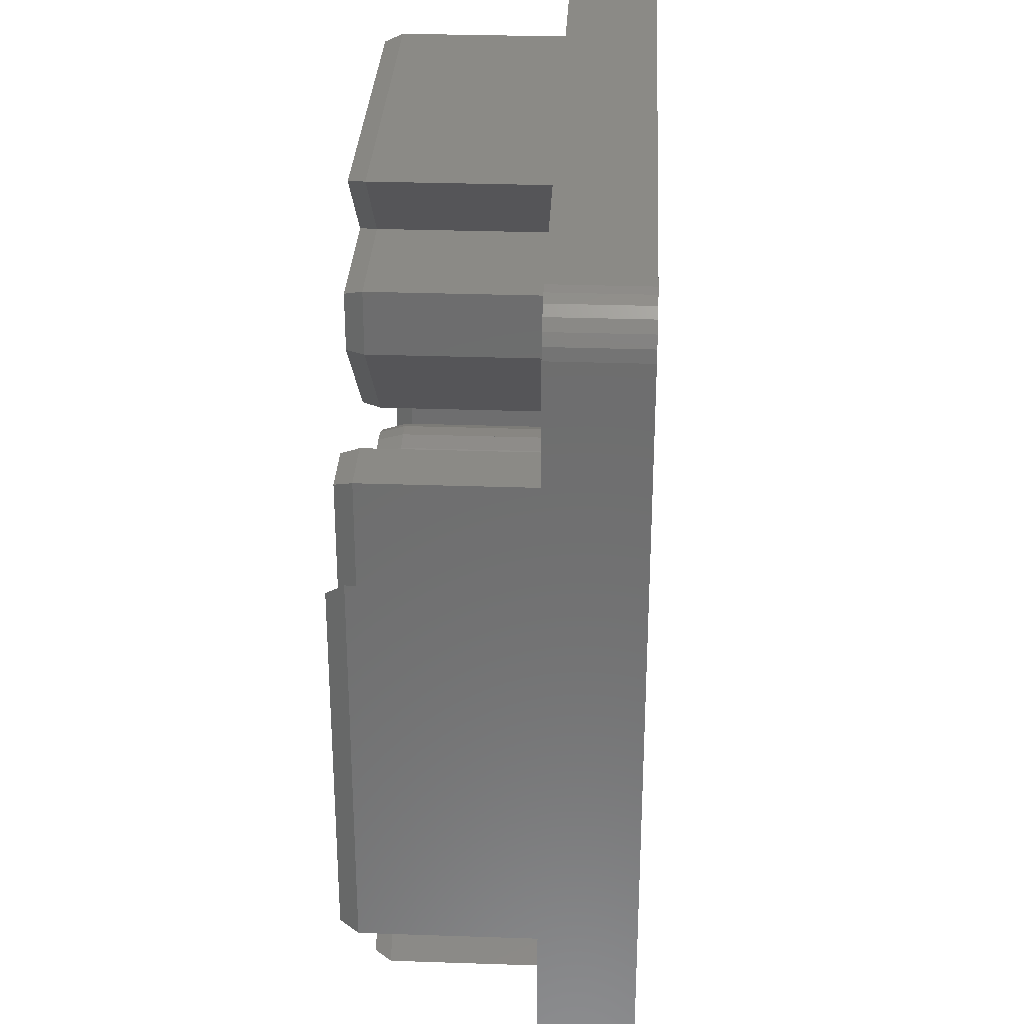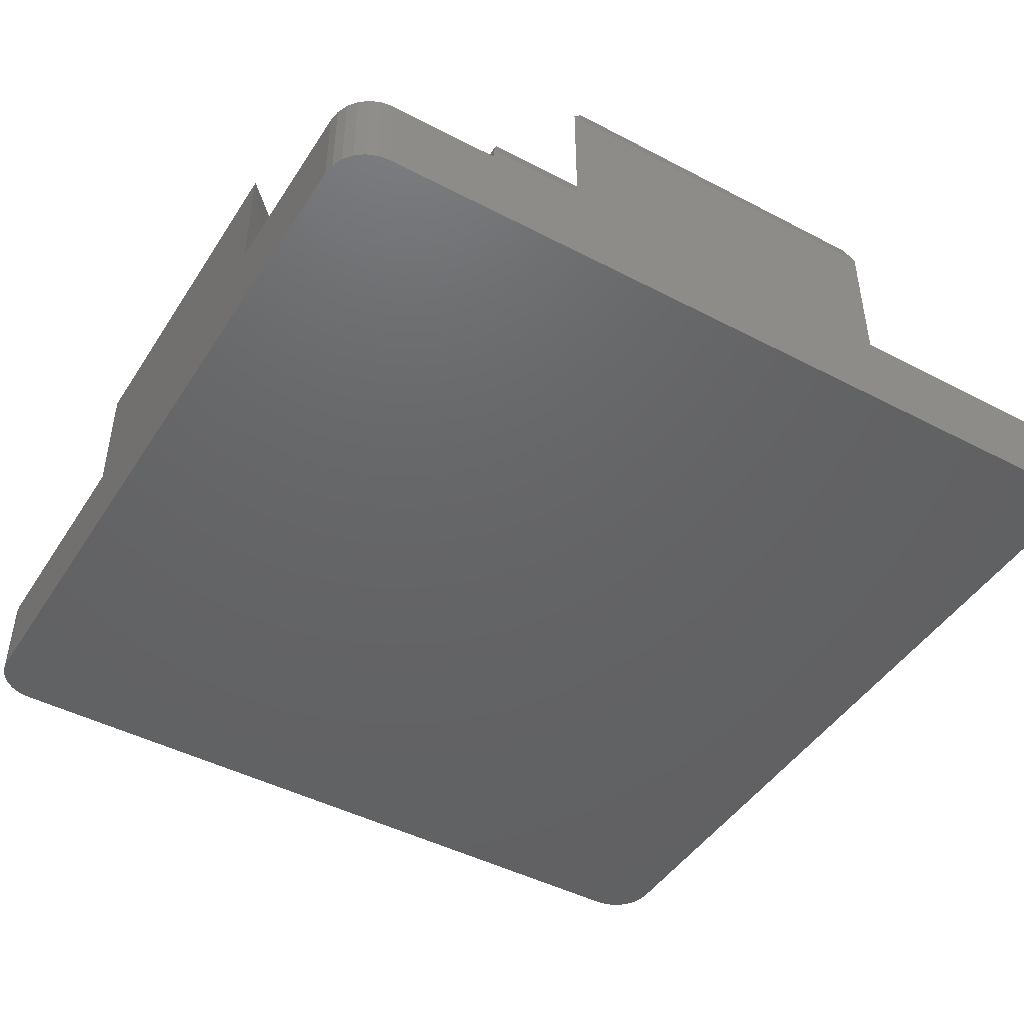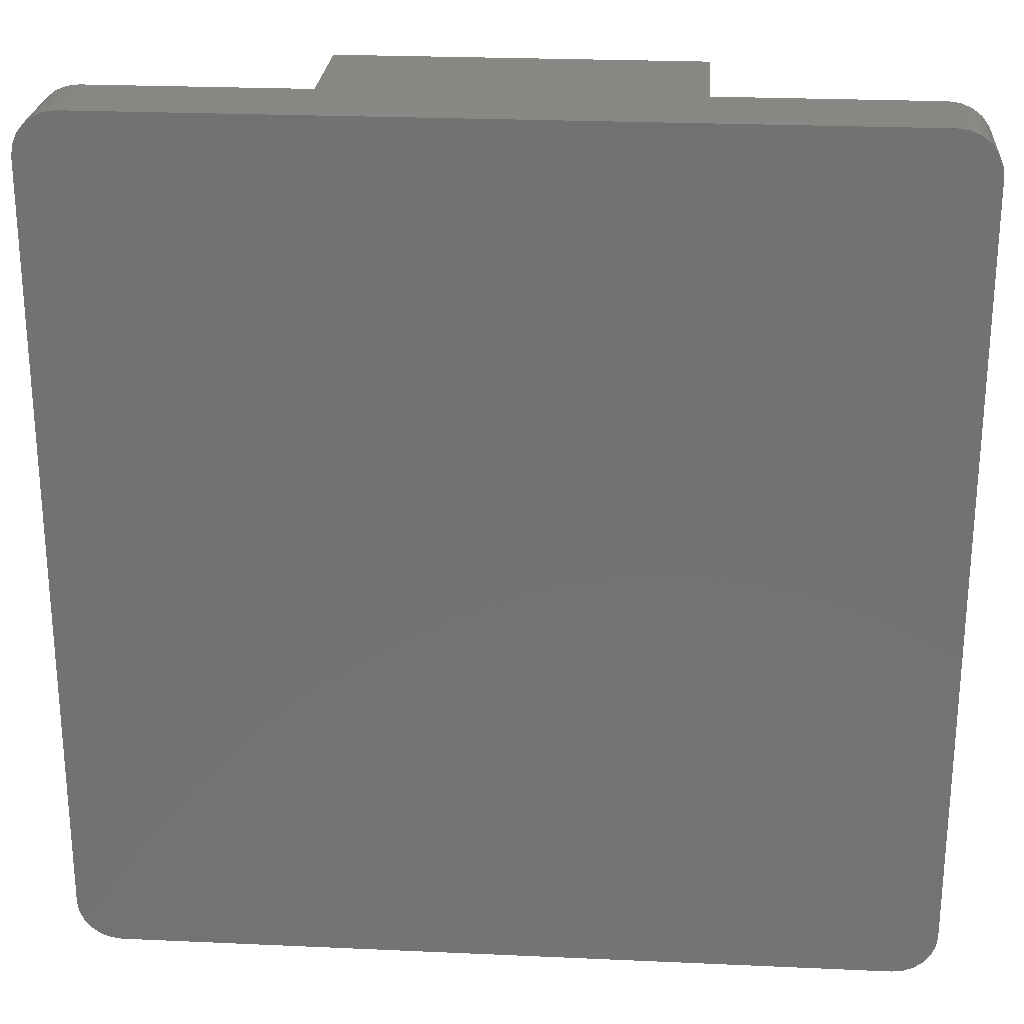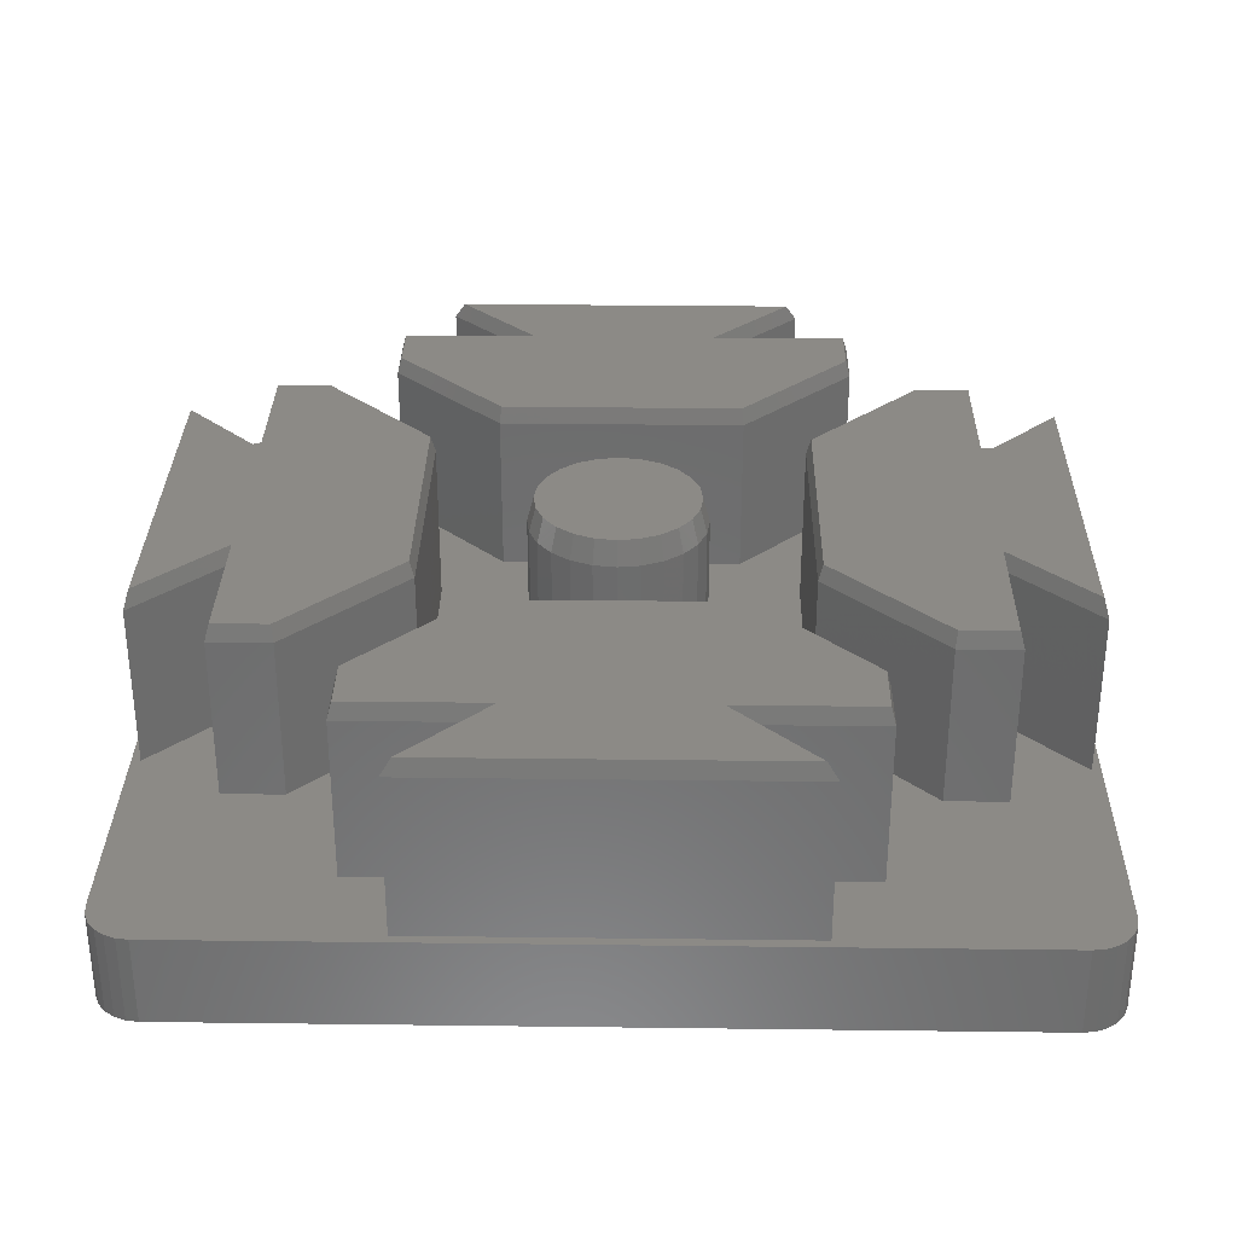
<metadata>
{"format":"stl","ext":"stl","renderer":"f3d","projection":"perspective","resolution":1024,"background":"white","views":[{"elev":30.7,"azim":92.8,"up":"+Y"},{"elev":-45.8,"azim":-31.0,"up":"+Z"},{"elev":24.8,"azim":-175.8,"up":"+Y"},{"elev":31.6,"azim":91.0,"up":"+Z"}]}
</metadata>
<code>
# stl→obj: 276 verts, 564 faces
v 10 -8.999 2
v 9.964 -9.259 2
v 10 -8.999 0
v 9.964 -9.259 0
v 10 8.999 2
v 9.964 9.259 2
v 9.866 9.499 2
v 9.8 4.157 2
v 9.706 9.707 2
v 2.756 -4.101 2.002
v -0.506 -1.883 2.002
v -0.976 -1.689 2.002
v -4.102 2.757 2.002
v -9.866 9.499 2.002
v -6.644 5.299 2.002
v 4.156 9.799 2.002
v 9 9.999 2
v -0.002001 9.999 2.002
v 2.756 4.101 2.002
v 4.1 2.757 2.002
v 5.298 6.643 2.002
v 5.298 7.999 2.002
v 2.356 7.999 2.002
v 6.642 -5.299 2.002
v 8 -5.299 2.002
v 6.642 5.299 2.002
v 1.95 0.0009999 2.002
v 4.1 -2.757 2.002
v -9 9.999 2.002
v -9.26 9.965 2.002
v -2.758 4.101 2.002
v -0.976 1.689 2.002
v -0.506 1.883 2.002
v 1.882 0.505 2.002
v -1.69 0.975 2.002
v -1.38 1.379 2.002
v -0.002001 4.101 2.002
v -0.002001 3.025 2.002
v 0.504 1.883 2.002
v 0.974 1.689 2.002
v 1.378 1.379 2.002
v 1.688 0.975 2.002
v -1.884 0.505 2.002
v 1.882 -0.505 2.002
v 1.688 -0.975 2.002
v 1.378 -1.379 2.002
v 0.974 -1.689 2.002
v 0.504 -1.883 2.002
v -0.002001 -1.949 2.002
v 4.156 -9.799 2.002
v 5.298 -7.999 2.002
v 2.356 -7.999 2.002
v 8 5.299 2.002
v 8 2.357 2.002
v -0.002001 -9.799 2.002
v -0.002001 -9.999 2.002
v -4.158 9.799 2.002
v -5.3 7.999 2.002
v -2.358 7.999 2.002
v -1.952 -0.001 2.002
v -1.884 -0.505 2.002
v -5.3 6.643 2.002
v -1.69 -0.975 2.002
v -4.102 -2.757 2.002
v -1.38 -1.379 2.002
v 9 -9.999 2
v -0.002001 9.799 2.002
v -0.002001 9.899 2.002
v -9.966 9.259 2.002
v -10 8.999 2.002
v -8 5.299 2.002
v -9.802 -4.157 2.002
v -10 -8.999 2.002
v -4.158 -9.799 2.002
v -9.26 -9.965 2.002
v -9 -9.999 2.002
v -2.358 -7.999 2.002
v -9.966 -9.259 2.002
v -9.866 -9.499 2.002
v 9.258 9.965 2
v 9.5 9.867 2
v 9.258 -9.965 2
v 9.5 -9.867 2
v 9.706 -9.707 2
v 9.866 -9.499 2
v 8 -2.357 2.002
v 9.8 -4.157 2
v 5.298 -6.643 2.002
v -9.708 9.707 2.002
v -9.5 9.867 2.002
v -0.002001 -4.101 2.002
v -2.758 -4.101 2.002
v -5.3 -7.999 2.002
v -9.708 -9.707 2.002
v -9.5 -9.867 2.002
v -5.3 -6.643 2.002
v -8 2.357 2.002
v -6.644 -5.299 2.002
v -8 -5.299 2.002
v -9.802 4.157 2.002
v -8 -2.357 2.002
v 10 8.999 0
v 9.706 -9.707 0
v 9.866 -9.499 0
v 9.5 -9.867 0
v 9.258 -9.965 0
v 9 -9.999 0
v -0.002001 -9.999 0.002
v -9 -9.999 0.002
v -9.26 -9.965 0.002
v -9.5 -9.867 0.002
v -9.708 -9.707 0.002
v -9.866 -9.499 0.002
v -9.966 -9.259 0.002
v -0.002001 -0.001 0.002
v -0.002001 4.999 0.002
v -10 -8.999 0.002
v 9 9.999 0
v -0.002001 9.999 0.002
v 9.258 9.965 0
v 9.5 9.867 0
v 9.706 9.707 0
v 9.866 9.499 0
v 9.964 9.259 0
v -9.26 9.965 0.002
v -9 9.999 0.002
v -9.5 9.867 0.002
v -9.708 9.707 0.002
v -9.866 9.499 0.002
v -9.966 9.259 0.002
v -10 8.999 0.002
v -0.002001 9.999 1.002
v -1.907e-06 4.201 6
v -1.907e-06 4.151 5.814
v -1.907e-06 9.699 6
v -0.002001 0.973 1.002
v -1.907e-06 1.949 5.442
v -1.907e-06 1.873 5.722
v -1.907e-06 4.101 5.628
v -1.907e-06 4.101 3.814
v -1.907e-06 9.799 5.628
v -4.158 9.799 5.628
v -2.358 7.999 5.628
v -5.3 7.999 5.628
v -5.3 6.643 5.628
v -2.758 4.101 5.628
v -1.907e-06 1.949 3.722
v -0.002001 1.949 2.002
v -0.506 1.883 5.442
v -0.976 1.689 5.442
v -1.38 1.379 5.442
v -1.69 0.975 5.442
v -1.884 0.505 5.442
v -1.95 -0.001 5.442
v -1.884 -0.505 5.442
v -1.69 -0.975 5.442
v -1.38 -1.379 5.442
v -0.976 -1.689 5.442
v -0.506 -1.883 5.442
v -1.907e-06 -1.949 5.442
v 0.504 -1.883 5.442
v 0.974 -1.689 5.442
v 1.378 -1.379 5.442
v 1.688 -0.975 5.442
v 1.882 -0.505 5.442
v 1.95 0.0009999 5.442
v 1.882 0.505 5.442
v 1.688 0.975 5.442
v 1.378 1.379 5.442
v 0.974 1.689 5.442
v 0.504 1.883 5.442
v -1.907e-06 1.799 6
v -1.907e-06 6.949 6
v 2.756 4.101 5.628
v 5.298 6.643 5.628
v 5.298 7.999 5.628
v 2.356 7.999 5.628
v 4.156 9.799 5.628
v 8 2.357 5.628
v 9.8 4.157 5.628
v 9.8 -4.157 5.628
v 8 5.299 5.628
v 6.642 5.299 5.628
v 4.1 2.757 5.628
v 4.1 -2.757 5.628
v 6.642 -5.299 5.628
v 8 -5.299 5.628
v 8 -2.357 5.628
v 5.298 -7.999 5.628
v 5.298 -6.643 5.628
v 2.756 -4.101 5.628
v -1.907e-06 -4.101 5.628
v -2.758 -4.101 5.628
v -5.3 -6.643 5.628
v -5.3 -7.999 5.628
v -2.358 -7.999 5.628
v -4.158 -9.799 5.628
v -1.907e-06 -9.799 5.628
v 4.156 -9.799 5.628
v 2.356 -7.999 5.628
v -4.102 -2.757 5.628
v -4.102 2.757 5.628
v -6.644 5.299 5.628
v -8 5.299 5.628
v -8 2.357 5.628
v -9.8 4.157 5.628
v -9.8 -4.157 5.628
v -8 -2.357 5.628
v -8 -5.299 5.628
v -6.644 -5.299 5.628
v 1.8 0.0009999 6
v 1.738 0.465 6
v 1.738 -0.465 6
v 1.558 0.899 6
v 1.272 1.273 6
v 0.9 1.559 6
v 0.464 1.739 6
v -1.907e-06 -0.001 6
v -0.466 1.739 6
v -0.9 1.559 6
v -1.274 1.273 6
v -1.56 0.899 6
v -1.74 0.465 6
v -1.8 -0.001 6
v -1.74 -0.465 6
v -1.56 -0.899 6
v -1.274 -1.273 6
v -0.9 -1.559 6
v -0.466 -1.739 6
v -1.907e-06 -1.799 6
v 0.464 -1.739 6
v 0.9 -1.559 6
v 1.272 -1.273 6
v 1.558 -0.899 6
v -2.716 4.201 6
v -2.116 7.899 6
v -3.916 9.699 6.002
v -5.2 7.899 6.002
v -5.2 6.685 6.002
v 3.914 9.699 6
v 5.198 6.685 6
v 5.198 7.899 6
v 2.714 4.201 6
v 2.114 7.899 6
v 9.7 3.915 6
v 7.9 2.115 6
v 7.9 5.199 6
v 9.7 -3.915 6
v 7.9 -2.115 6
v 6.684 5.199 6
v 4.2 2.715 6
v 4.2 -2.715 6
v 6.684 -5.199 6
v 7.9 -5.199 6
v 5.198 -7.899 6
v 5.198 -6.685 6
v 2.114 -7.899 6
v 2.714 -4.201 6
v -1.907e-06 -4.201 6
v -2.716 -4.201 6
v -5.2 -6.685 6.002
v -5.2 -7.899 6.002
v 3.914 -9.699 6
v -1.907e-06 -9.699 6
v -2.116 -7.899 6
v -3.916 -9.699 6.002
v -4.202 -2.715 6.002
v -4.202 2.715 6.002
v -6.686 5.199 6.002
v -7.9 5.199 6.002
v -7.9 2.115 6.002
v -9.7 3.915 6.002
v -9.7 -3.915 6.002
v -7.9 -2.115 6.002
v -7.9 -5.199 6.002
v -6.686 -5.199 6.002
f 1 2 3
f 3 2 4
f 1 5 2
f 2 5 6
f 2 6 7
f 8 7 9
f 10 11 12
f 13 14 15
f 16 17 18
f 19 20 21
f 22 17 16
f 22 16 23
f 24 2 25
f 26 17 22
f 20 27 28
f 13 29 30
f 26 22 21
f 31 32 33
f 20 34 27
f 31 35 36
f 37 38 39
f 40 37 39
f 41 37 40
f 20 42 34
f 20 41 42
f 20 37 41
f 20 19 37
f 31 43 35
f 2 44 45
f 45 46 2
f 46 47 2
f 47 48 2
f 48 49 2
f 10 49 11
f 50 51 52
f 8 53 54
f 55 56 50
f 57 58 59
f 29 57 18
f 31 36 32
f 60 43 31
f 60 31 61
f 61 31 62
f 61 62 63
f 8 17 53
f 64 65 63
f 66 50 56
f 31 33 37
f 67 68 57
f 58 57 29
f 58 29 62
f 64 63 13
f 15 69 70
f 15 70 71
f 15 14 69
f 72 70 73
f 65 73 12
f 74 75 76
f 77 78 79
f 8 80 17
f 8 9 81
f 2 66 82
f 2 82 83
f 2 83 84
f 2 84 85
f 2 7 8
f 86 2 87
f 88 2 10
f 13 89 14
f 25 2 86
f 38 37 33
f 26 21 20
f 28 2 24
f 44 28 27
f 2 28 44
f 53 17 26
f 13 90 89
f 91 12 92
f 50 2 51
f 88 51 2
f 93 73 77
f 8 81 80
f 2 50 66
f 77 94 95
f 55 76 56
f 77 75 74
f 77 95 75
f 96 73 93
f 12 73 96
f 12 96 92
f 10 12 91
f 13 30 90
f 2 49 10
f 62 29 13
f 62 13 63
f 65 64 73
f 71 70 97
f 64 98 73
f 98 99 73
f 100 70 72
f 99 72 73
f 97 70 100
f 72 99 101
f 68 67 16
f 87 2 8
f 77 73 78
f 74 76 55
f 77 79 94
f 1 3 5
f 5 3 102
f 102 3 4
f 103 102 104
f 104 102 4
f 105 102 103
f 106 102 105
f 107 102 106
f 108 102 107
f 109 102 108
f 110 102 109
f 111 102 110
f 112 102 111
f 113 102 112
f 114 102 113
f 115 102 114
f 115 116 102
f 117 115 114
f 118 102 119
f 120 102 118
f 121 102 120
f 122 102 121
f 123 102 122
f 124 102 123
f 119 125 126
f 119 127 125
f 119 128 127
f 119 129 128
f 119 130 129
f 119 131 130
f 119 117 131
f 116 115 117
f 2 85 4
f 4 85 104
f 85 84 104
f 104 84 103
f 103 84 83
f 105 103 83
f 105 83 82
f 106 105 82
f 106 82 66
f 107 106 66
f 107 66 56
f 108 107 56
f 108 56 76
f 109 108 76
f 109 76 75
f 110 109 75
f 110 75 95
f 111 110 95
f 111 95 94
f 112 111 94
f 112 94 79
f 113 112 79
f 113 79 78
f 114 113 78
f 114 78 73
f 117 114 73
f 117 73 70
f 131 117 70
f 70 69 130
f 131 70 130
f 69 14 129
f 130 69 129
f 14 89 128
f 129 14 128
f 90 127 89
f 89 127 128
f 30 125 90
f 90 125 127
f 29 126 30
f 30 126 125
f 18 132 29
f 29 119 126
f 132 18 115
f 115 18 67
f 133 134 135
f 115 67 37
f 115 136 137
f 137 138 115
f 139 140 135
f 136 115 37
f 141 67 142
f 142 67 57
f 59 143 142
f 57 59 142
f 143 59 144
f 144 59 58
f 62 145 144
f 58 62 144
f 31 146 145
f 62 31 145
f 140 139 146
f 31 37 146
f 147 148 149
f 149 148 33
f 149 33 150
f 150 33 32
f 150 32 151
f 151 32 36
f 152 151 36
f 35 152 36
f 153 152 35
f 43 153 35
f 154 153 43
f 60 154 43
f 61 155 154
f 60 61 154
f 63 156 155
f 61 63 155
f 65 157 156
f 63 65 156
f 12 158 157
f 65 12 157
f 11 159 158
f 12 11 158
f 49 160 159
f 11 49 159
f 48 161 160
f 49 48 160
f 47 162 161
f 48 47 161
f 46 163 162
f 47 46 162
f 164 163 45
f 45 163 46
f 165 164 44
f 44 164 45
f 166 165 27
f 27 165 44
f 166 27 167
f 167 27 34
f 167 34 168
f 168 34 42
f 168 42 169
f 169 42 41
f 169 41 170
f 170 41 40
f 170 40 171
f 171 40 39
f 171 39 137
f 137 39 148
f 138 137 148
f 115 172 148
f 148 37 119
f 37 139 133
f 173 135 37
f 37 67 119
f 67 18 119
f 148 119 115
f 19 174 139
f 37 19 139
f 175 174 21
f 21 174 19
f 175 21 176
f 176 21 22
f 176 22 177
f 177 22 23
f 178 177 16
f 16 177 23
f 178 16 141
f 141 16 67
f 17 118 18
f 18 118 119
f 80 120 17
f 17 120 118
f 81 121 80
f 80 121 120
f 9 122 81
f 81 122 121
f 7 123 9
f 9 123 122
f 6 124 7
f 7 124 123
f 5 102 6
f 6 102 124
f 179 180 8
f 54 179 8
f 181 87 180
f 180 87 8
f 179 54 182
f 182 54 53
f 182 53 183
f 183 53 26
f 183 26 184
f 184 26 20
f 28 185 184
f 20 28 184
f 24 186 185
f 28 24 185
f 25 187 186
f 24 25 186
f 187 25 188
f 188 25 86
f 87 181 188
f 86 87 188
f 189 51 190
f 190 51 88
f 190 88 191
f 191 88 10
f 191 10 192
f 192 10 91
f 192 91 193
f 193 91 92
f 194 193 92
f 96 194 92
f 93 195 194
f 96 93 194
f 77 196 195
f 93 77 195
f 197 196 77
f 74 197 77
f 55 198 197
f 74 55 197
f 50 199 198
f 55 50 198
f 199 50 200
f 200 50 52
f 51 189 200
f 52 51 200
f 201 64 202
f 202 64 13
f 202 13 203
f 203 13 15
f 203 15 204
f 204 15 71
f 97 205 204
f 71 97 204
f 205 97 206
f 206 97 100
f 72 207 206
f 100 72 206
f 208 207 101
f 101 207 72
f 99 209 208
f 101 99 208
f 98 210 209
f 99 98 209
f 64 201 210
f 98 64 210
f 211 212 213
f 213 212 214
f 213 214 215
f 213 215 216
f 213 216 217
f 213 217 172
f 213 172 218
f 218 172 219
f 218 219 220
f 218 220 221
f 218 221 222
f 218 222 223
f 218 223 224
f 218 224 213
f 213 224 225
f 213 225 226
f 213 226 227
f 213 227 228
f 213 228 229
f 213 229 230
f 213 231 232
f 213 232 233
f 213 233 234
f 231 213 230
f 219 172 137
f 219 137 149
f 134 133 146
f 235 146 133
f 133 135 235
f 236 135 237
f 235 135 236
f 235 238 239
f 238 235 236
f 135 141 237
f 237 141 142
f 142 143 237
f 143 236 237
f 236 143 238
f 238 143 144
f 145 239 238
f 144 145 238
f 145 146 239
f 146 235 239
f 220 219 149
f 220 149 150
f 221 220 150
f 221 150 151
f 222 221 151
f 222 151 152
f 223 222 152
f 223 152 153
f 224 223 153
f 154 224 153
f 154 225 224
f 155 225 154
f 155 226 225
f 156 226 155
f 156 227 226
f 157 227 156
f 157 228 227
f 158 228 157
f 158 229 228
f 159 229 158
f 159 230 229
f 159 160 230
f 160 231 230
f 160 161 231
f 161 232 231
f 161 162 232
f 162 233 232
f 162 163 233
f 163 234 233
f 163 164 234
f 164 213 234
f 164 165 213
f 213 165 211
f 165 166 211
f 211 166 212
f 212 166 167
f 212 167 214
f 214 167 168
f 214 168 215
f 215 168 169
f 215 169 216
f 216 169 170
f 216 170 217
f 217 170 171
f 217 171 172
f 172 171 137
f 178 141 240
f 240 141 135
f 241 242 243
f 243 242 244
f 244 240 135
f 244 135 243
f 135 173 243
f 139 174 243
f 133 139 243
f 174 241 243
f 174 175 241
f 175 176 241
f 241 176 242
f 176 177 242
f 242 177 244
f 177 240 244
f 177 178 240
f 245 180 179
f 246 245 179
f 179 182 246
f 246 182 247
f 181 180 248
f 248 180 245
f 188 181 248
f 249 188 248
f 182 183 247
f 247 183 250
f 251 250 183
f 251 183 184
f 185 252 251
f 184 185 251
f 185 186 252
f 186 253 252
f 186 187 254
f 253 186 254
f 187 188 254
f 254 188 249
f 189 190 255
f 255 190 256
f 256 190 191
f 200 189 255
f 257 200 255
f 258 256 191
f 191 192 258
f 258 192 259
f 255 256 257
f 257 256 258
f 257 258 259
f 257 259 260
f 257 260 261
f 257 261 262
f 263 257 264
f 257 262 265
f 257 265 266
f 257 266 264
f 259 192 260
f 260 192 193
f 261 260 193
f 261 193 194
f 195 262 261
f 194 195 261
f 196 265 262
f 195 196 262
f 266 265 196
f 266 196 197
f 197 198 264
f 266 197 264
f 198 199 263
f 264 198 263
f 263 199 200
f 257 263 200
f 201 202 267
f 267 202 268
f 268 202 203
f 210 201 267
f 269 268 203
f 203 204 269
f 269 204 270
f 205 271 270
f 204 205 270
f 271 205 272
f 272 205 206
f 207 273 272
f 206 207 272
f 274 273 208
f 208 273 207
f 209 275 274
f 208 209 274
f 209 210 276
f 275 209 276
f 210 267 276
f 248 245 249
f 249 245 246
f 246 247 250
f 246 250 249
f 249 250 251
f 249 251 252
f 249 252 253
f 249 253 254
f 267 268 276
f 276 268 269
f 276 269 270
f 276 270 271
f 276 271 272
f 274 272 273
f 276 272 274
f 275 276 274
f 38 148 39
f 148 38 33
f 68 18 57
f 18 68 16
f 116 119 102
f 119 116 117
f 132 119 29
f 119 132 115
f 134 139 135
f 139 134 146
f 148 147 136
f 148 136 37
f 147 137 136
f 137 147 149
f 138 172 115
f 172 138 148
f 140 37 135
f 37 140 146
f 133 173 37
f 173 133 243

</code>
